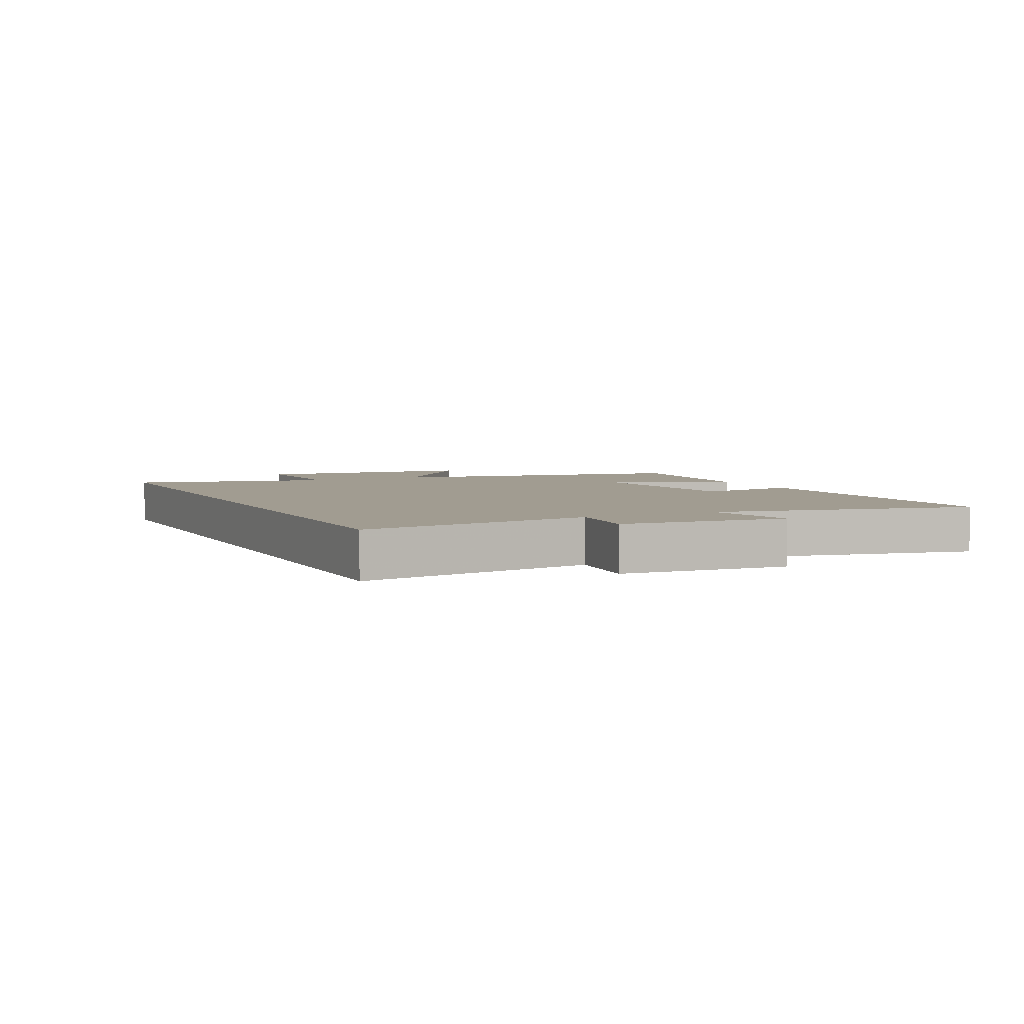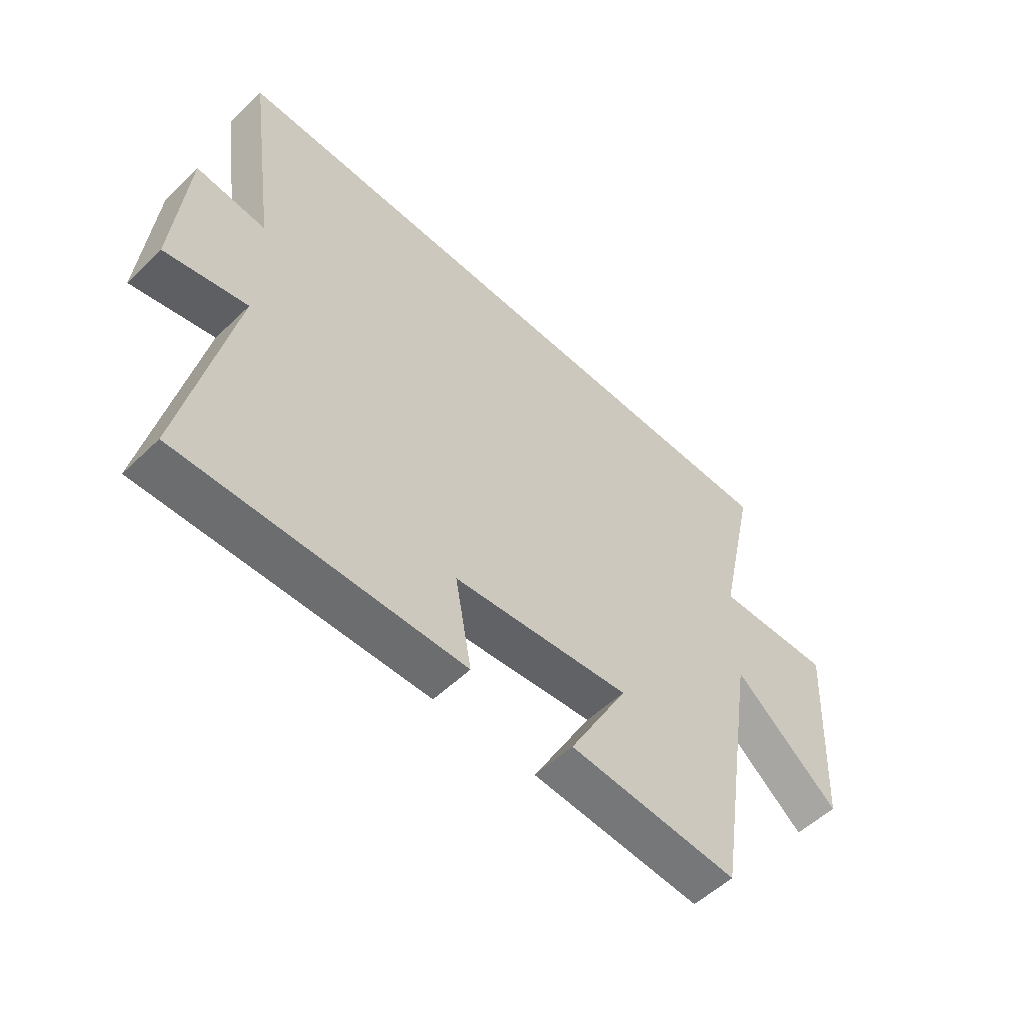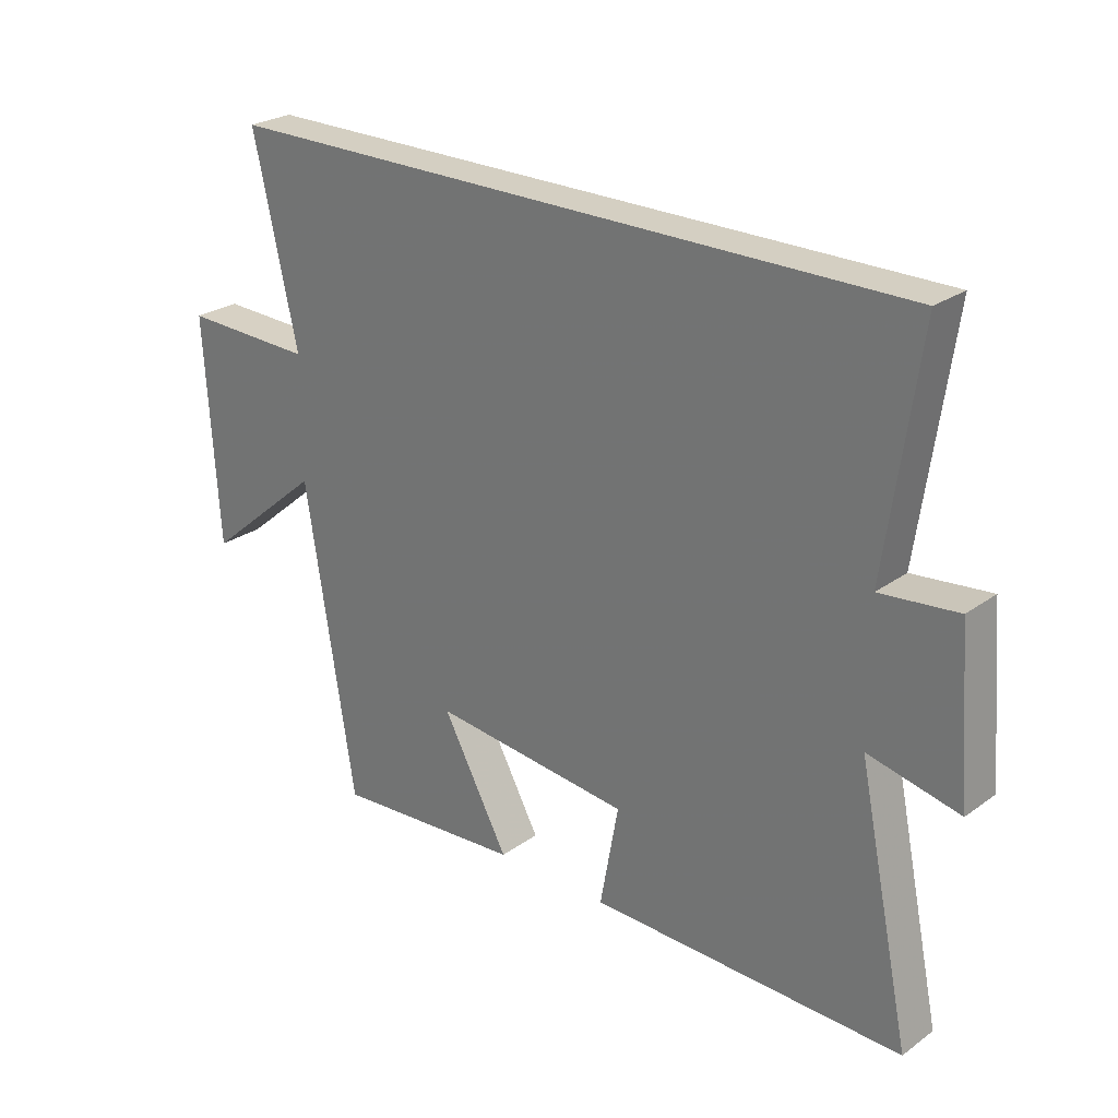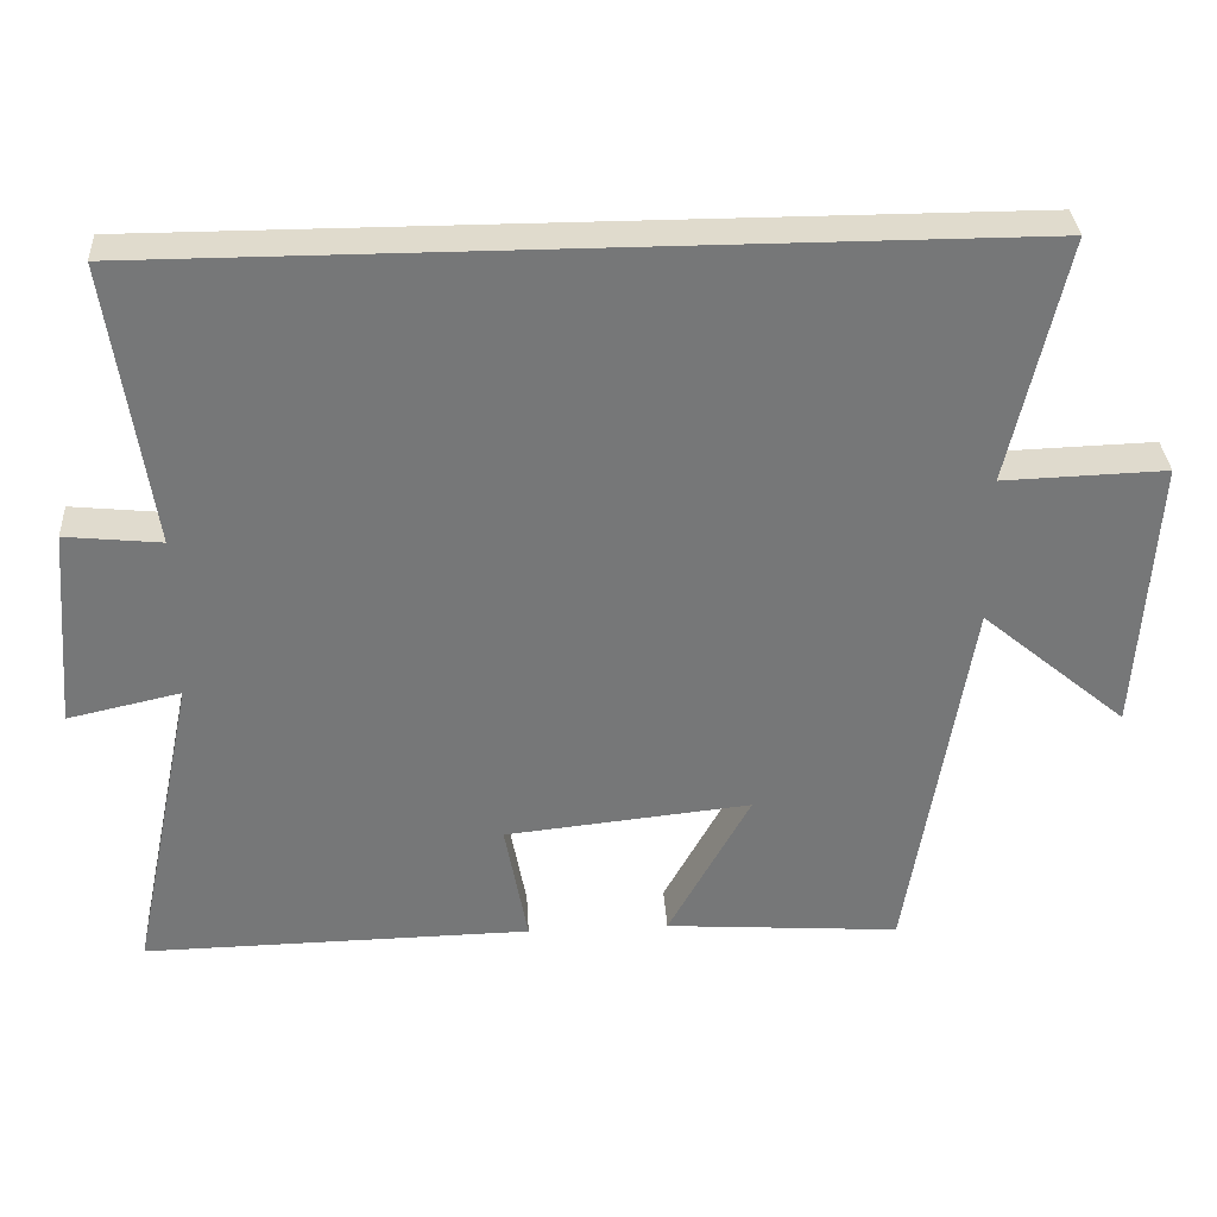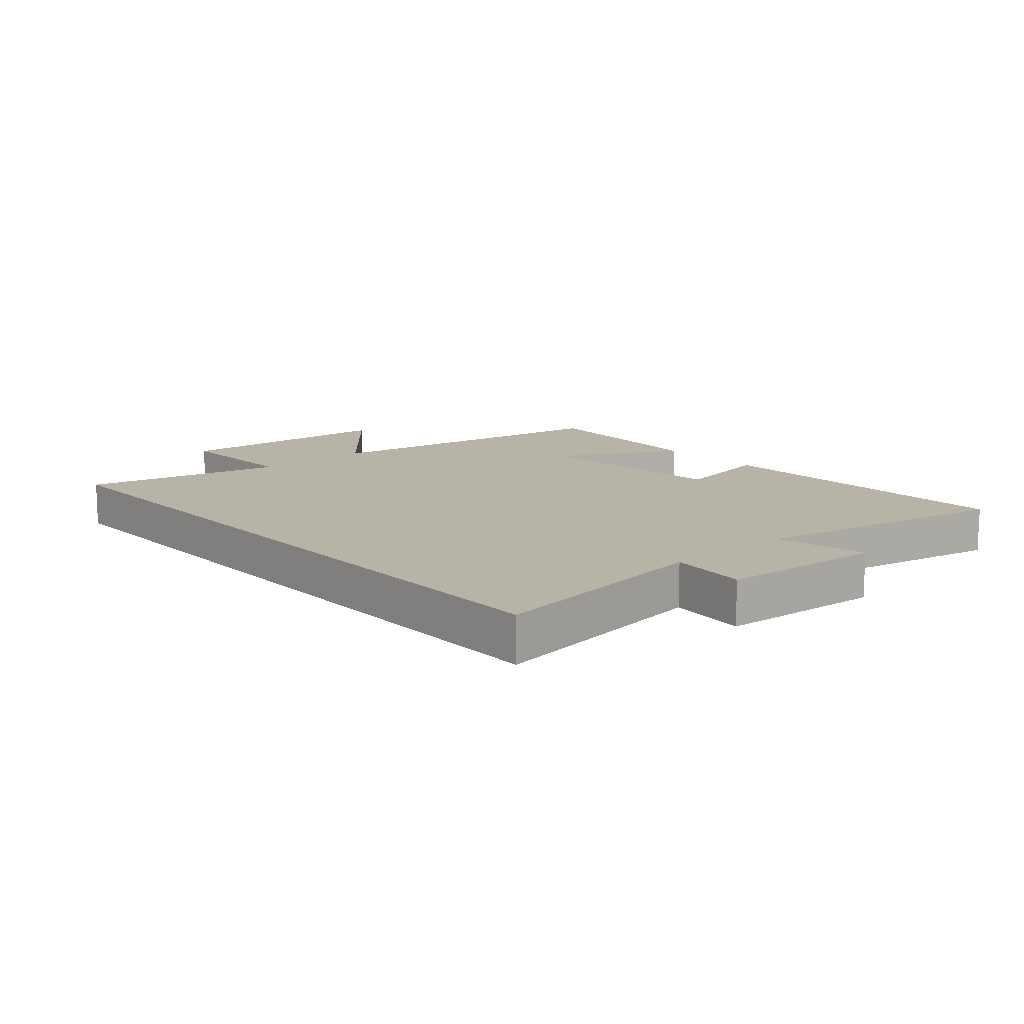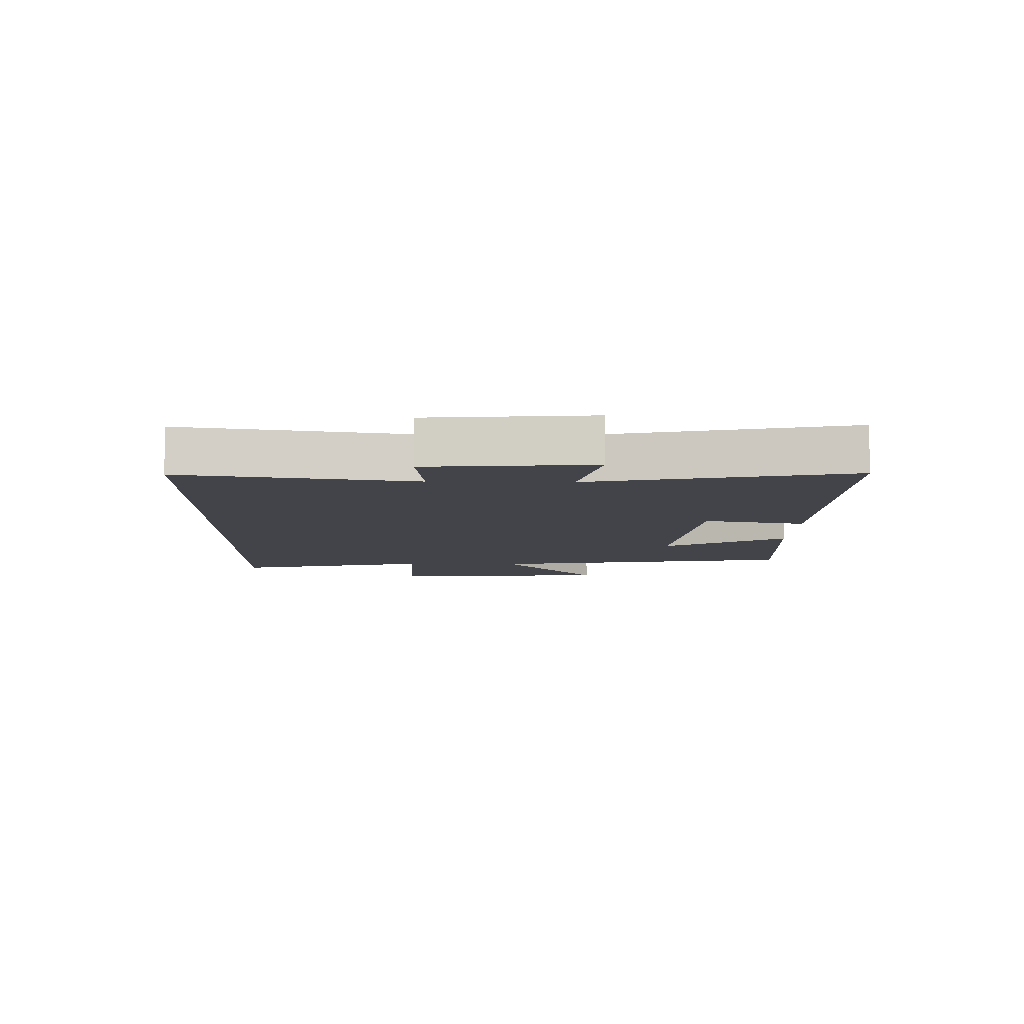
<metadata>
{"format":"obj","ext":"obj","renderer":"f3d","projection":"perspective","resolution":1024,"background":"white","views":[{"elev":4.5,"azim":64.3,"up":"+Y"},{"elev":-54.5,"azim":135.3,"up":"+Z"},{"elev":25.6,"azim":41.5,"up":"+Z"},{"elev":33.3,"azim":176.6,"up":"+Z"},{"elev":12.8,"azim":48.5,"up":"+Y"},{"elev":-8.5,"azim":88.8,"up":"+Y"}]}
</metadata>
<code>
v 0.553 0.07 0.5
v 0.5 0.07 0.127
v 0.626 0.07 0.14
v 0.648 0.07 -0.126
v 0.5 0.07 -0.093
v 0.587 0.07 -0.509
v 0.076 0.07 -0.5
v 0.106 0.07 -0.335
v -0.218 0.07 -0.301
v -0.11 0.07 -0.5
v -0.42 0.07 -0.522
v -0.5 0.07 -0.02
v -0.692 0.07 -0.181
v -0.714 0.07 0.185
v -0.5 0.07 0.178
v -0.572 0.07 0.5
v 0.553 0 0.5
v 0.5 0 0.127
v 0.626 0 0.14
v 0.648 0 -0.126
v 0.5 0 -0.093
v 0.587 0 -0.509
v 0.076 0 -0.5
v 0.106 0 -0.335
v -0.218 0 -0.301
v -0.11 0 -0.5
v -0.42 0 -0.522
v -0.5 0 -0.02
v -0.692 0 -0.181
v -0.714 0 0.185
v -0.5 0 0.178
v -0.572 0 0.5
f 15 16 1 2
f 12 13 14 15
f 11 12 15
f 10 11 15
f 9 10 15
f 8 9 15 2
f 5 6 7 8
f 5 8 2 3
f 3 4 5
f 18 17 32 31
f 31 30 29 28
f 31 28 27
f 31 27 26
f 31 26 25
f 18 31 25 24
f 24 23 22 21
f 19 18 24 21
f 21 20 19
f 1 17 18 2
f 2 18 19 3
f 3 19 20 4
f 4 20 21 5
f 5 21 22 6
f 6 22 23 7
f 7 23 24 8
f 8 24 25 9
f 9 25 26 10
f 10 26 27 11
f 11 27 28 12
f 12 28 29 13
f 13 29 30 14
f 14 30 31 15
f 15 31 32 16
f 16 32 17 1

</code>
